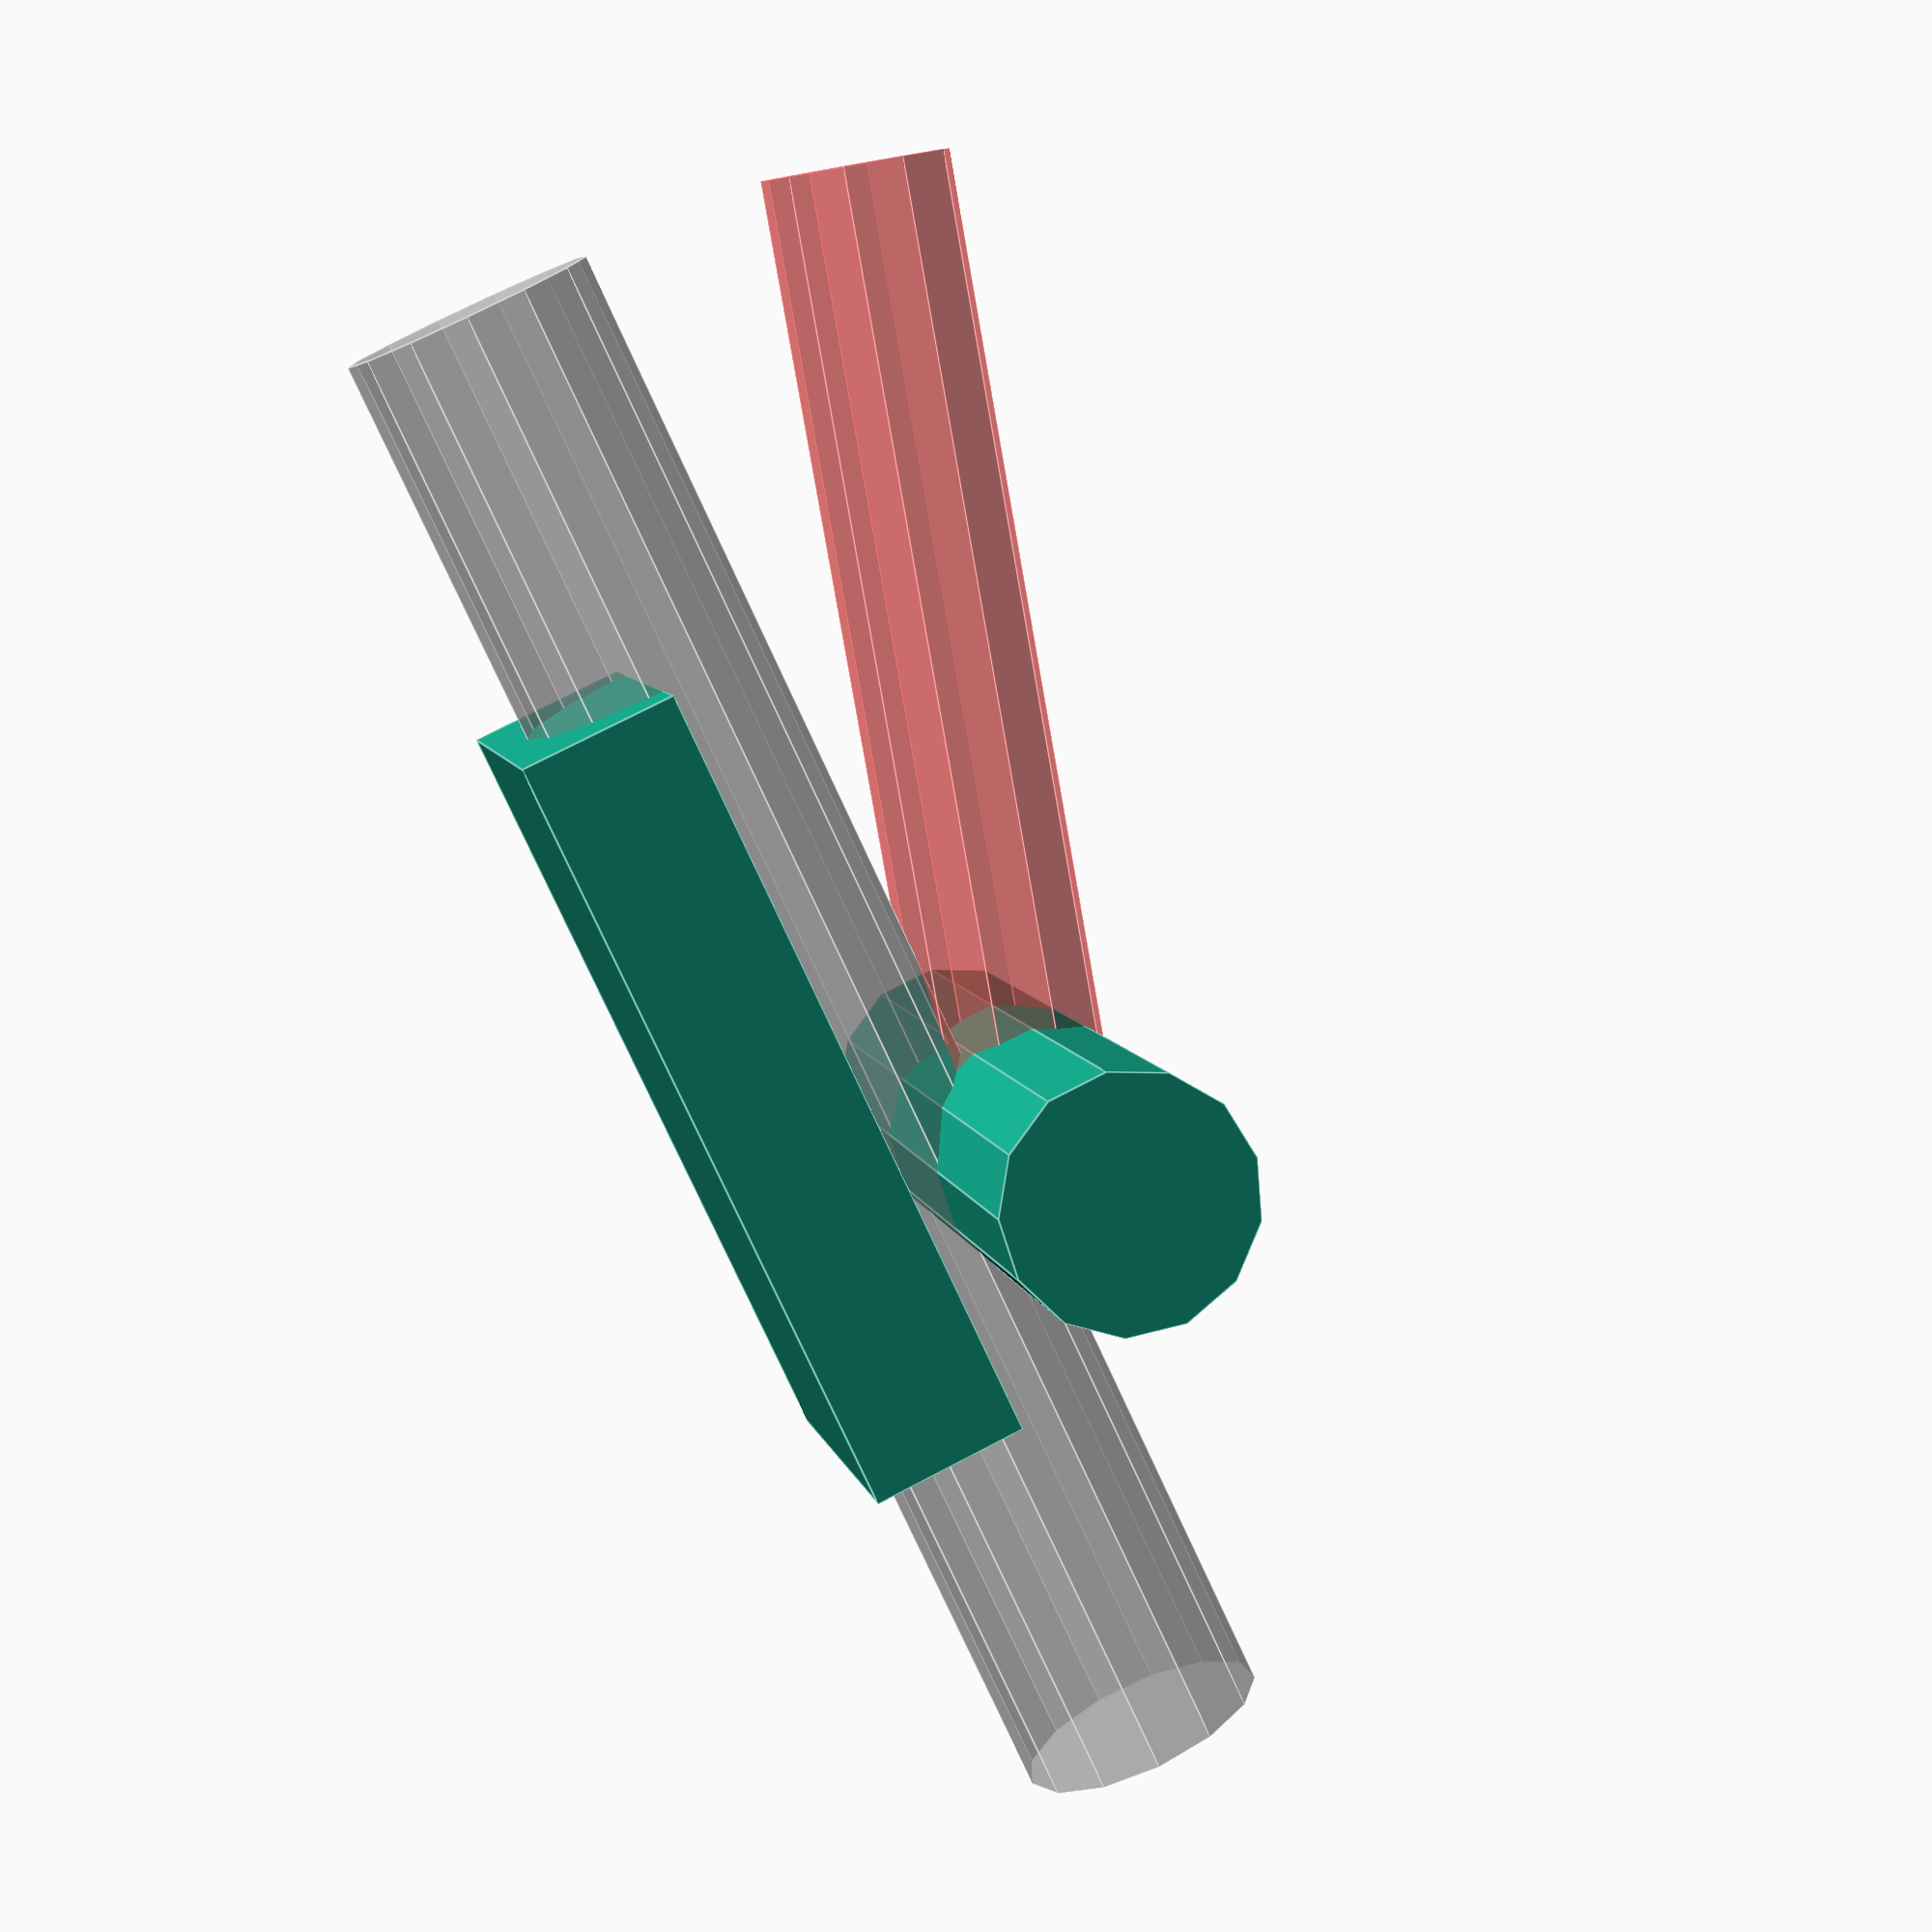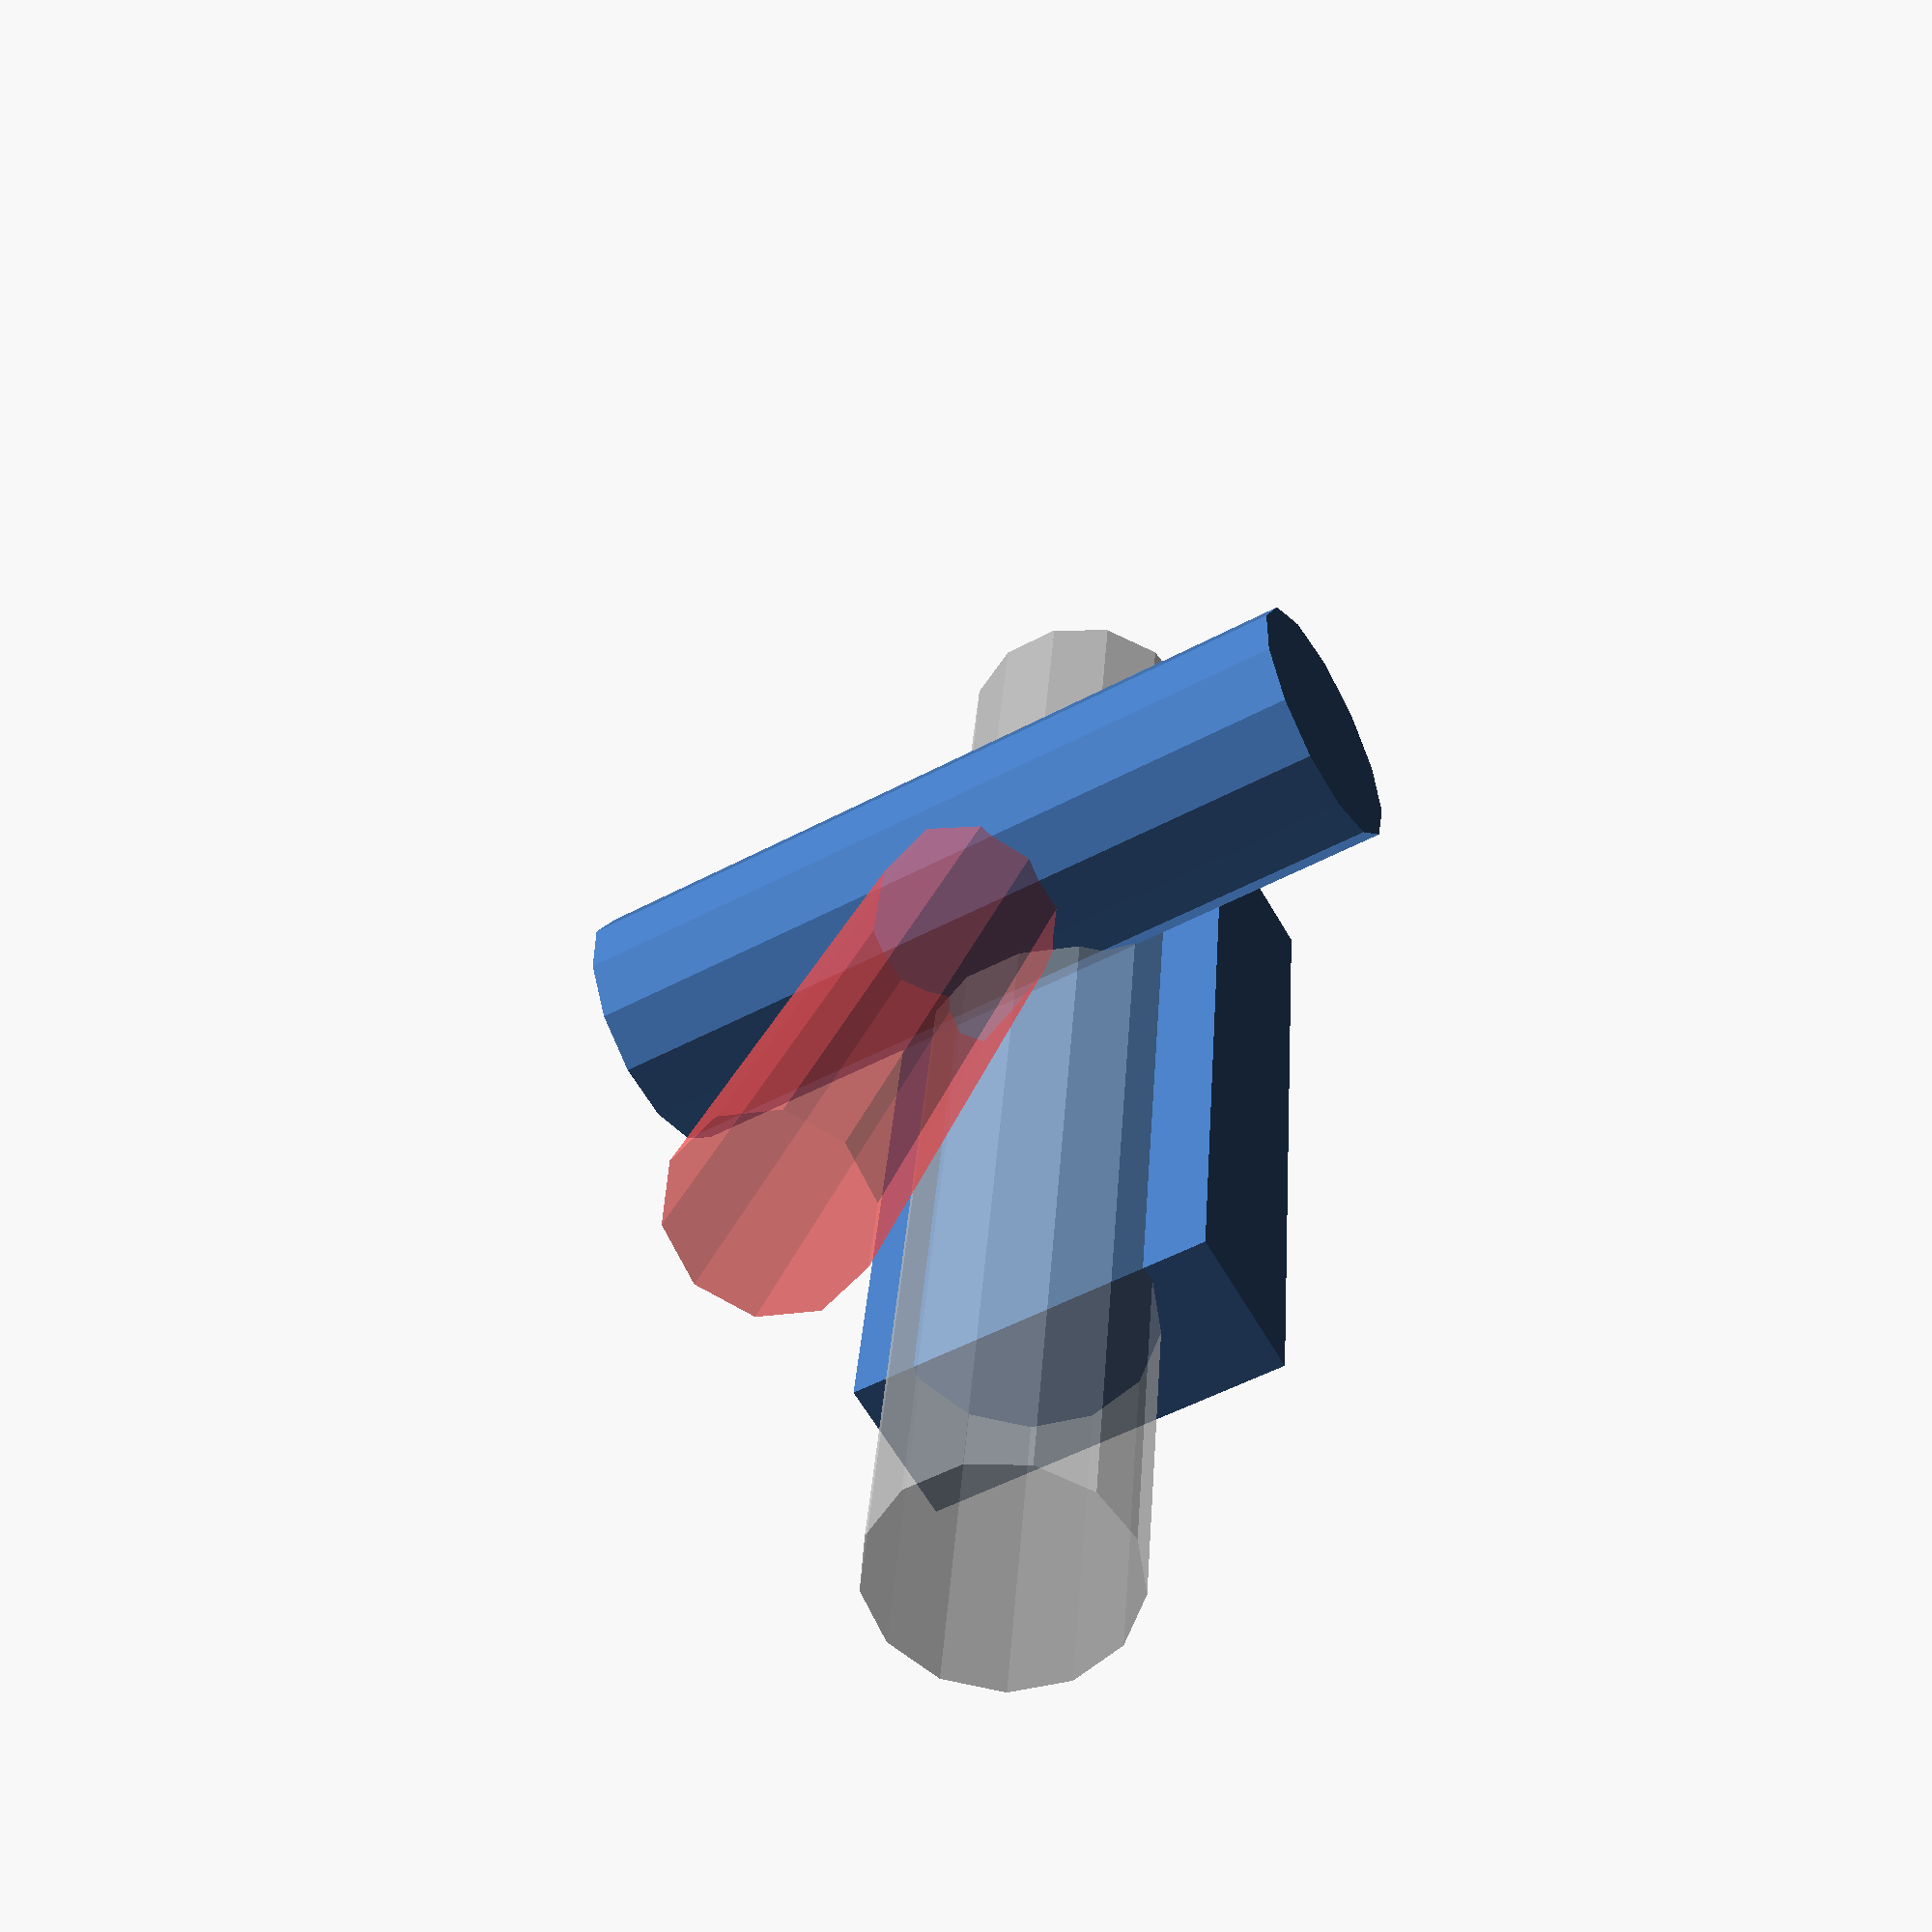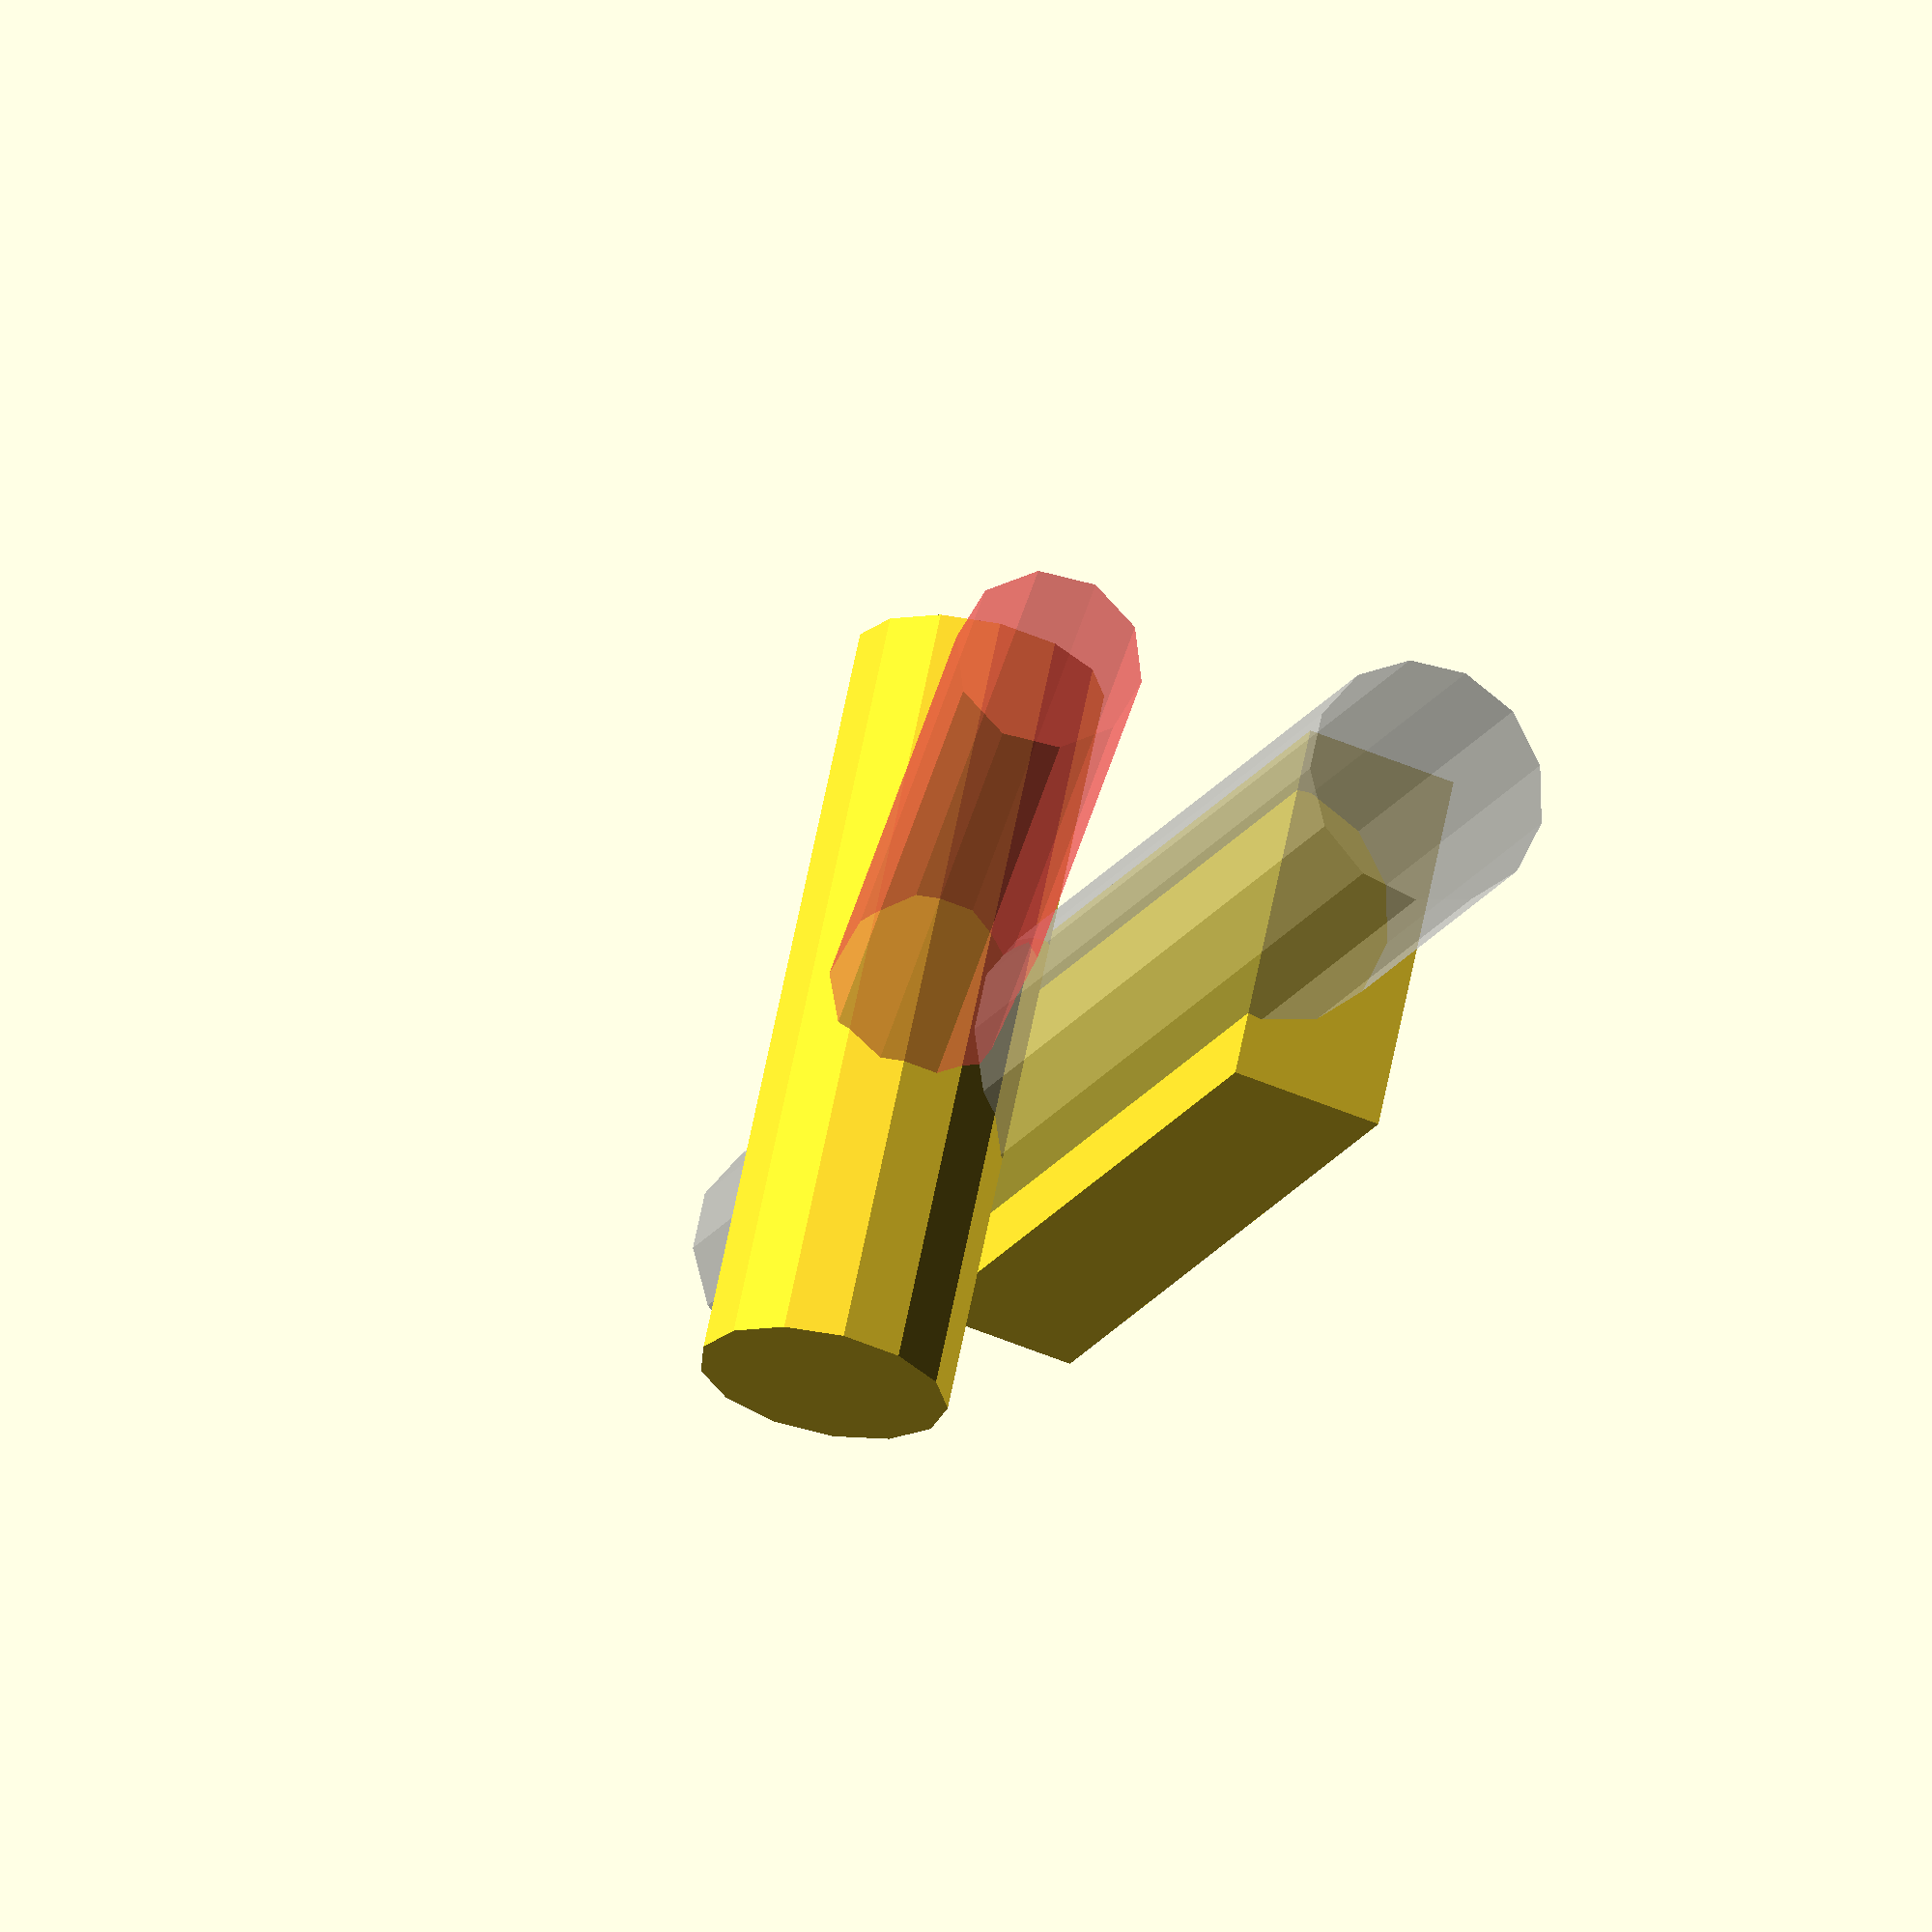
<openscad>
%translate([-25,0,5])rotate([0,90,0])cylinder(r=4,h=50);
translate([-12.5,-6,0])cube([25,12,5]);
translate([6,12.5,10])rotate([90,0,0])cylinder(r=4,h=25);
//translate([-5,-6,10])cube([15,12,5]);
#translate([5,0,10])rotate([0,-75,0])translate([0,0,0])cylinder(r=3,h=30);
</openscad>
<views>
elev=107.2 azim=333.1 roll=297.8 proj=p view=edges
elev=61.3 azim=274.3 roll=29.6 proj=p view=solid
elev=228.5 azim=26.9 roll=115.8 proj=o view=solid
</views>
